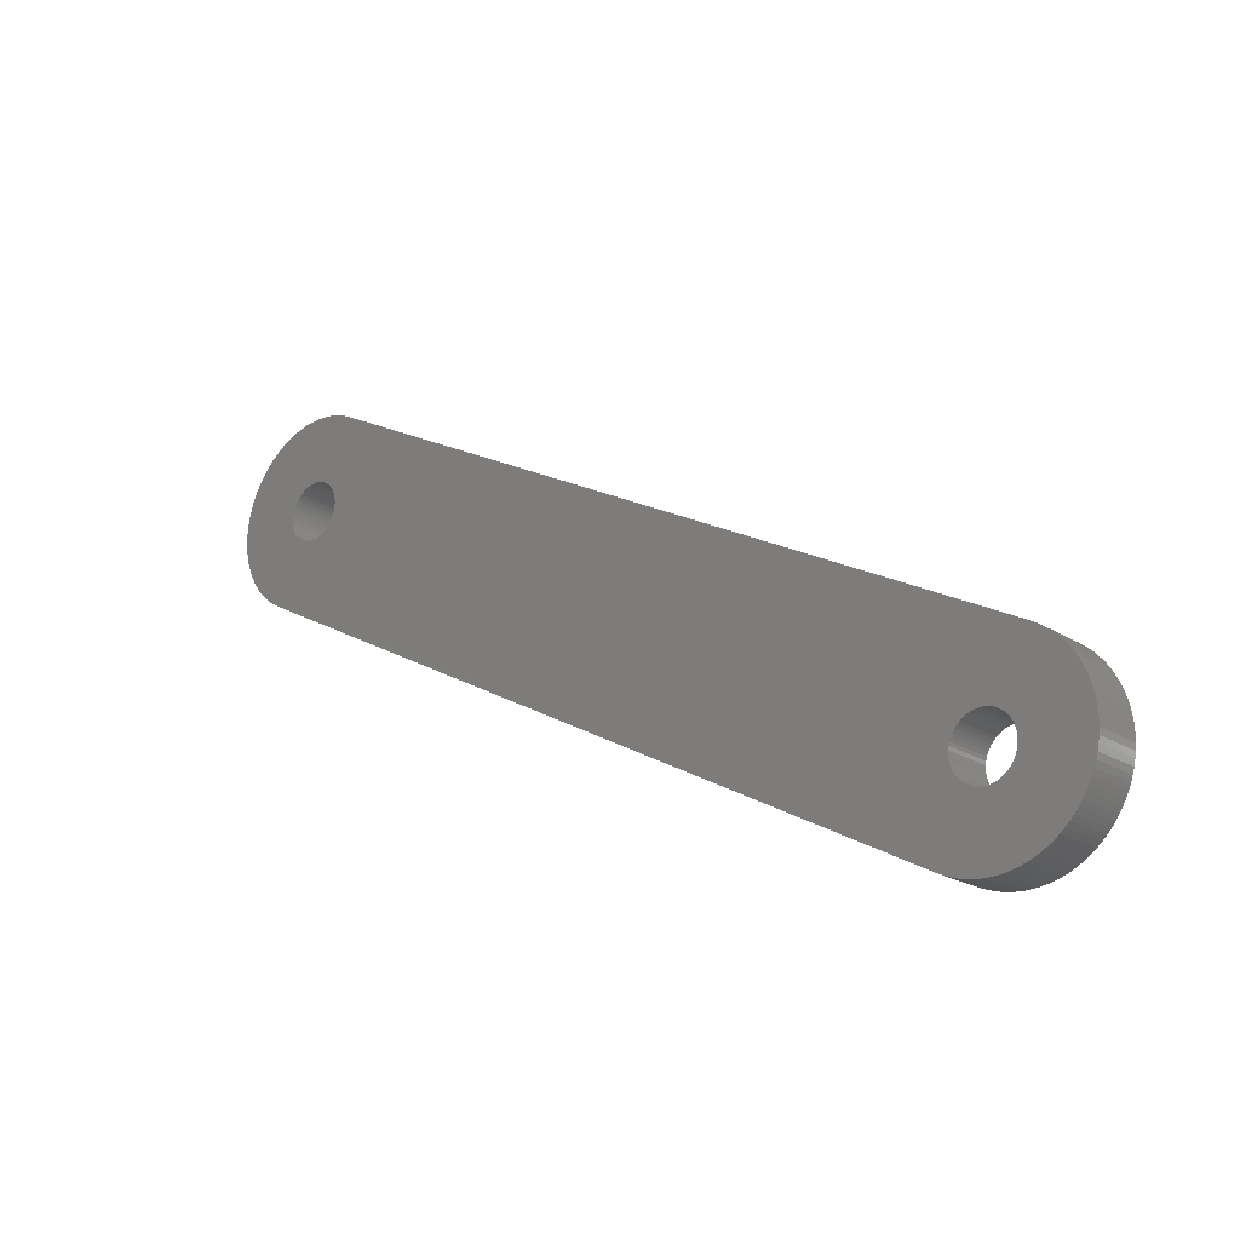
<metadata>
{"format":"stl","ext":"stl","renderer":"f3d","projection":"perspective","resolution":1024,"background":"white","views":[{"elev":-20.7,"azim":-138.3,"up":"+Y"}]}
</metadata>
<code>
# stl→obj: 442 verts, 888 faces
v -191.1 82.59 0
v -191.1 82.59 3
v -191.1 82.79 0
v -191.1 82.79 3
v -191.1 83 0
v -191.1 83 3
v -191.2 83.2 0
v -191.2 83.2 3
v -191.2 83.39 0
v -191.2 83.39 3
v -191.3 83.58 0
v -191.3 83.58 3
v -191.4 83.76 0
v -191.4 83.76 3
v -191.5 83.93 0
v -191.5 83.93 3
v -191.6 84.08 0
v -191.6 84.08 3
v -191.8 84.22 0
v -191.8 84.22 3
v -191.9 84.34 0
v -191.9 84.34 3
v -192.1 84.44 0
v -192.1 84.44 3
v -192.3 84.53 0
v -192.3 84.53 3
v -192.5 84.59 0
v -192.5 84.59 3
v -192.7 84.63 0
v -192.7 84.63 3
v -192.9 84.64 0
v -192.9 84.64 3
v -193.1 84.64 0
v -193.1 84.64 3
v -193.3 84.61 0
v -193.3 84.61 3
v -193.5 84.56 0
v -193.5 84.56 3
v -193.7 84.49 0
v -193.7 84.49 3
v -193.9 84.4 0
v -193.9 84.4 3
v -194.1 84.28 0
v -194.1 84.28 3
v -194.2 84.15 0
v -194.2 84.15 3
v -194.4 84.01 0
v -194.4 84.01 3
v -194.5 83.85 0
v -194.5 83.85 3
v -194.6 83.67 0
v -194.6 83.67 3
v -194.7 83.49 0
v -194.7 83.49 3
v -194.7 83.3 0
v -194.7 83.3 3
v -194.8 83.1 0
v -194.8 83.1 3
v -194.8 82.9 0
v -194.8 82.9 3
v -194.8 82.69 0
v -194.8 82.69 3
v -194.8 82.49 0
v -194.8 82.49 3
v -194.7 82.29 0
v -194.7 82.29 3
v -194.7 82.1 0
v -194.7 82.1 3
v -194.6 81.91 0
v -194.6 81.91 3
v -194.5 81.74 0
v -194.5 81.74 3
v -194.4 81.58 0
v -194.4 81.58 3
v -194.2 81.43 0
v -194.2 81.43 3
v -194.1 81.3 0
v -194.1 81.3 3
v -193.9 81.19 0
v -193.9 81.19 3
v -193.7 81.1 0
v -193.7 81.1 3
v -193.5 81.03 0
v -193.5 81.03 3
v -193.3 80.98 0
v -193.3 80.98 3
v -193.1 80.95 0
v -193.1 80.95 3
v -192.9 80.94 0
v -192.9 80.94 3
v -192.7 80.96 0
v -192.7 80.96 3
v -192.5 81 0
v -192.5 81 3
v -192.3 81.06 0
v -192.3 81.06 3
v -192.1 81.14 0
v -192.1 81.14 3
v -191.9 81.24 0
v -191.9 81.24 3
v -191.8 81.37 0
v -191.8 81.37 3
v -191.6 81.5 0
v -191.6 81.5 3
v -191.5 81.66 0
v -191.5 81.66 3
v -191.4 81.82 0
v -191.4 81.82 3
v -191.3 82 0
v -191.3 82 3
v -191.2 82.19 0
v -191.2 82.19 3
v -191.2 82.39 0
v -191.2 82.39 3
v -145.2 107 8.882e-15
v -145.2 107 3
v -145.2 107.2 8.882e-15
v -145.2 107.2 3
v -145.2 107.4 8.882e-15
v -145.2 107.4 3
v -145.2 107.6 8.882e-15
v -145.2 107.6 3
v -145.3 107.8 8.882e-15
v -145.3 107.8 3
v -145.4 108 8.882e-15
v -145.4 108 3
v -145.5 108.2 8.882e-15
v -145.5 108.2 3
v -145.6 108.3 8.882e-15
v -145.6 108.3 3
v -145.7 108.5 8.882e-15
v -145.7 108.5 3
v -145.9 108.6 8.882e-15
v -145.9 108.6 3
v -146 108.8 8.882e-15
v -146 108.8 3
v -146.2 108.9 8.882e-15
v -146.2 108.9 3
v -146.4 108.9 8.882e-15
v -146.4 108.9 3
v -146.6 109 8.882e-15
v -146.6 109 3
v -146.8 109 8.882e-15
v -146.8 109 3
v -147 109.1 8.882e-15
v -147 109.1 3
v -147.2 109 8.882e-15
v -147.2 109 3
v -147.4 109 8.882e-15
v -147.4 109 3
v -147.6 109 8.882e-15
v -147.6 109 3
v -147.8 108.9 8.882e-15
v -147.8 108.9 3
v -148 108.8 8.882e-15
v -148 108.8 3
v -148.1 108.7 8.882e-15
v -148.1 108.7 3
v -148.3 108.6 8.882e-15
v -148.3 108.6 3
v -148.4 108.4 8.882e-15
v -148.4 108.4 3
v -148.6 108.3 8.882e-15
v -148.6 108.3 3
v -148.7 108.1 8.882e-15
v -148.7 108.1 3
v -148.8 107.9 8.882e-15
v -148.8 107.9 3
v -148.8 107.7 8.882e-15
v -148.8 107.7 3
v -148.9 107.5 8.882e-15
v -148.9 107.5 3
v -148.9 107.3 8.882e-15
v -148.9 107.3 3
v -148.9 107.1 8.882e-15
v -148.9 107.1 3
v -148.9 106.9 8.882e-15
v -148.9 106.9 3
v -148.8 106.7 8.882e-15
v -148.8 106.7 3
v -148.8 106.5 8.882e-15
v -148.8 106.5 3
v -148.7 106.3 8.882e-15
v -148.7 106.3 3
v -148.6 106.2 8.882e-15
v -148.6 106.2 3
v -148.4 106 8.882e-15
v -148.4 106 3
v -148.3 105.8 8.882e-15
v -148.3 105.8 3
v -148.1 105.7 8.882e-15
v -148.1 105.7 3
v -148 105.6 8.882e-15
v -148 105.6 3
v -147.8 105.5 8.882e-15
v -147.8 105.5 3
v -147.6 105.4 8.882e-15
v -147.6 105.4 3
v -147.4 105.4 8.882e-15
v -147.4 105.4 3
v -147.2 105.4 8.882e-15
v -147.2 105.4 3
v -147 105.4 8.882e-15
v -147 105.4 3
v -146.8 105.4 8.882e-15
v -146.8 105.4 3
v -146.6 105.4 8.882e-15
v -146.6 105.4 3
v -146.4 105.5 8.882e-15
v -146.4 105.5 3
v -146.2 105.6 8.882e-15
v -146.2 105.6 3
v -146 105.7 8.882e-15
v -146 105.7 3
v -145.9 105.8 8.882e-15
v -145.9 105.8 3
v -145.7 105.9 8.882e-15
v -145.7 105.9 3
v -145.6 106.1 8.882e-15
v -145.6 106.1 3
v -145.5 106.2 8.882e-15
v -145.5 106.2 3
v -145.4 106.4 8.882e-15
v -145.4 106.4 3
v -145.3 106.6 8.882e-15
v -145.3 106.6 3
v -145.2 106.8 8.882e-15
v -145.2 106.8 3
v -169.1 93.37 -0
v -195.8 88.09 0
v -198.7 84.55 9.421e-16
v -198.6 84.89 9.403e-16
v -198.4 85.23 9.352e-16
v -198.9 83.84 9.352e-16
v -198.8 84.2 9.403e-16
v -198.9 83.12 9.147e-16
v -198.9 83.48 9.266e-16
v -199 82.76 8.994e-16
v -198.9 82.4 8.808e-16
v -198.9 82.04 8.591e-16
v -198.9 81.68 8.341e-16
v -198.8 81.33 8.062e-16
v -198.7 80.98 7.753e-16
v -198.6 80.64 7.416e-16
v -198.4 80.3 7.051e-16
v -198.3 79.98 6.661e-16
v -198.1 79.66 6.247e-16
v -197.9 79.36 5.81e-16
v -197.7 79.07 5.351e-16
v -197.4 78.79 4.874e-16
v -197.2 78.53 4.378e-16
v -196.9 78.28 3.866e-16
v -196.6 78.05 3.341e-16
v -196.3 77.84 2.803e-16
v -196 77.64 2.254e-16
v -195.7 77.47 1.698e-16
v -195.4 77.31 1.136e-16
v -195.1 77.17 5.688e-17
v -194.7 77.06 2.149e-30
v -194.4 76.96 -5.688e-17
v -194 76.89 -1.136e-16
v -193.6 76.83 -1.698e-16
v -190.1 77.5 0
v -193.3 76.8 -2.254e-16
v -192.9 76.79 -2.803e-16
v -192.6 76.81 -3.341e-16
v -192.2 76.84 -3.866e-16
v -191.8 76.9 -4.378e-16
v -191.5 76.98 -4.874e-16
v -191.1 77.08 -5.351e-16
v -190.8 77.2 -5.81e-16
v -190.5 77.34 -6.247e-16
v -144.2 101.9 8.882e-15
v -141.3 109 8.106e-15
v -141.4 109.4 8.14e-15
v -141.6 109.7 8.177e-15
v -141.7 110 8.216e-15
v -141.9 110.3 8.257e-15
v -142.1 110.6 8.301e-15
v -142.3 110.9 8.347e-15
v -142.6 111.2 8.394e-15
v -142.8 111.5 8.444e-15
v -143.1 111.7 8.495e-15
v -143.4 111.9 8.548e-15
v -143.7 112.2 8.602e-15
v -144 112.4 8.656e-15
v -144.3 112.5 8.712e-15
v -144.6 112.7 8.768e-15
v -144.9 112.8 8.825e-15
v -145.3 112.9 8.882e-15
v -145.6 113 8.939e-15
v -146 113.1 8.995e-15
v -146.4 113.2 9.052e-15
v -149.9 112.5 8.882e-15
v -141.6 104.8 7.947e-15
v -141.7 104.4 7.955e-15
v -141.9 104.1 7.967e-15
v -142.1 103.8 7.982e-15
v -141.2 105.8 7.941e-15
v -141.3 105.5 7.94e-15
v -141.4 105.1 7.941e-15
v -141.1 106.5 7.955e-15
v -141.1 106.2 7.947e-15
v -141.1 106.9 7.967e-15
v -141 107.2 7.982e-15
v -141.1 107.6 8.001e-15
v -141.1 108 8.023e-15
v -141.1 108.3 8.048e-15
v -141.2 108.7 8.076e-15
v -198.3 85.55 9.266e-16
v -198.1 85.87 9.147e-16
v -197.9 86.18 8.994e-16
v -197.7 86.47 8.808e-16
v -197.5 86.75 8.591e-16
v -197.2 87.01 8.341e-16
v -197 87.26 8.062e-16
v -196.7 87.5 7.753e-16
v -196.4 87.71 7.416e-16
v -196.1 87.91 7.051e-16
v -149.5 112.7 9.506e-15
v -149.2 112.8 9.463e-15
v -148.9 112.9 9.417e-15
v -148.5 113 9.369e-15
v -148.2 113.1 9.32e-15
v -147.8 113.2 9.268e-15
v -147.4 113.2 9.216e-15
v -147.1 113.2 9.162e-15
v -146.7 113.2 9.107e-15
v -142.3 103.5 8.001e-15
v -142.5 103.3 8.023e-15
v -142.8 103 8.048e-15
v -143 102.7 8.076e-15
v -143.3 102.5 8.106e-15
v -143.6 102.3 8.14e-15
v -143.9 102.1 8.177e-15
v -190.1 77.5 3
v -190.5 77.34 3
v -190.8 77.2 3
v -191.1 77.08 3
v -191.5 76.98 3
v -191.8 76.9 3
v -192.2 76.84 3
v -192.6 76.81 3
v -192.9 76.79 3
v -193.3 76.8 3
v -193.6 76.83 3
v -194 76.89 3
v -194.4 76.96 3
v -194.7 77.06 3
v -195.1 77.17 3
v -195.4 77.31 3
v -195.7 77.47 3
v -196 77.64 3
v -196.3 77.84 3
v -196.6 78.05 3
v -196.9 78.28 3
v -197.2 78.53 3
v -197.4 78.79 3
v -197.7 79.07 3
v -197.9 79.36 3
v -198.1 79.66 3
v -198.3 79.98 3
v -198.4 80.3 3
v -198.6 80.64 3
v -198.7 80.98 3
v -198.8 81.33 3
v -198.9 81.68 3
v -198.9 82.04 3
v -198.9 82.4 3
v -199 82.76 3
v -198.9 83.12 3
v -198.9 83.48 3
v -198.9 83.84 3
v -198.8 84.2 3
v -198.7 84.55 3
v -198.6 84.89 3
v -198.4 85.23 3
v -198.3 85.55 3
v -198.1 85.87 3
v -197.9 86.18 3
v -197.7 86.47 3
v -197.5 86.75 3
v -197.2 87.01 3
v -197 87.26 3
v -196.7 87.5 3
v -196.4 87.71 3
v -196.1 87.91 3
v -195.8 88.09 3
v -169.1 93.37 3
v -141.3 109 3
v -141.2 108.7 3
v -141.1 108.3 3
v -141.1 108 3
v -141.1 107.6 3
v -141 107.2 3
v -141.1 106.9 3
v -141.1 106.5 3
v -141.1 106.2 3
v -141.2 105.8 3
v -141.3 105.5 3
v -141.4 105.1 3
v -141.6 104.8 3
v -141.7 104.4 3
v -144.2 101.9 3
v -141.9 104.1 3
v -142.1 103.8 3
v -142.3 103.5 3
v -142.5 103.3 3
v -142.8 103 3
v -143 102.7 3
v -143.3 102.5 3
v -143.6 102.3 3
v -143.9 102.1 3
v -149.9 112.5 3
v -146.4 113.2 3
v -146 113.1 3
v -145.6 113 3
v -145.3 112.9 3
v -144.9 112.8 3
v -144.6 112.7 3
v -144.3 112.5 3
v -144 112.4 3
v -143.7 112.2 3
v -143.4 111.9 3
v -143.1 111.7 3
v -142.8 111.5 3
v -142.6 111.2 3
v -142.3 110.9 3
v -142.1 110.6 3
v -141.9 110.3 3
v -141.7 110 3
v -141.6 109.7 3
v -141.4 109.4 3
v -146.7 113.2 3
v -147.1 113.2 3
v -147.4 113.2 3
v -147.8 113.2 3
v -148.2 113.1 3
v -148.5 113 3
v -148.9 112.9 3
v -149.2 112.8 3
v -149.5 112.7 3
f 1 2 3
f 3 2 4
f 3 4 5
f 5 4 6
f 5 6 7
f 7 6 8
f 7 8 9
f 9 8 10
f 9 10 11
f 11 10 12
f 11 12 13
f 13 12 14
f 13 14 15
f 15 14 16
f 15 16 17
f 17 16 18
f 17 18 19
f 19 18 20
f 19 20 21
f 21 20 22
f 21 22 23
f 23 22 24
f 23 24 25
f 25 24 26
f 25 26 27
f 27 26 28
f 27 28 29
f 29 28 30
f 29 30 31
f 31 30 32
f 31 32 33
f 33 32 34
f 33 34 35
f 35 34 36
f 35 36 37
f 37 36 38
f 37 38 39
f 39 38 40
f 39 40 41
f 41 40 42
f 41 42 43
f 43 42 44
f 43 44 45
f 45 44 46
f 45 46 47
f 47 46 48
f 47 48 49
f 49 48 50
f 49 50 51
f 51 50 52
f 51 52 53
f 53 52 54
f 53 54 55
f 55 54 56
f 55 56 57
f 57 56 58
f 57 58 59
f 59 58 60
f 59 60 61
f 61 60 62
f 61 62 63
f 63 62 64
f 63 64 65
f 65 64 66
f 65 66 67
f 67 66 68
f 67 68 69
f 69 68 70
f 69 70 71
f 71 70 72
f 71 72 73
f 73 72 74
f 73 74 75
f 75 74 76
f 75 76 77
f 77 76 78
f 77 78 79
f 79 78 80
f 79 80 81
f 81 80 82
f 81 82 83
f 83 82 84
f 83 84 85
f 85 84 86
f 85 86 87
f 87 86 88
f 87 88 89
f 89 88 90
f 89 90 91
f 91 90 92
f 91 92 93
f 93 92 94
f 93 94 95
f 95 94 96
f 95 96 97
f 97 96 98
f 97 98 99
f 99 98 100
f 99 100 101
f 101 100 102
f 101 102 103
f 103 102 104
f 103 104 105
f 105 104 106
f 105 106 107
f 107 106 108
f 107 108 109
f 109 108 110
f 109 110 111
f 111 110 112
f 111 112 113
f 113 112 114
f 113 114 1
f 1 114 2
f 115 116 117
f 117 116 118
f 117 118 119
f 119 118 120
f 119 120 121
f 121 120 122
f 121 122 123
f 123 122 124
f 123 124 125
f 125 124 126
f 125 126 127
f 127 126 128
f 127 128 129
f 129 128 130
f 129 130 131
f 131 130 132
f 131 132 133
f 133 132 134
f 133 134 135
f 135 134 136
f 135 136 137
f 137 136 138
f 137 138 139
f 139 138 140
f 139 140 141
f 141 140 142
f 141 142 143
f 143 142 144
f 143 144 145
f 145 144 146
f 145 146 147
f 147 146 148
f 147 148 149
f 149 148 150
f 149 150 151
f 151 150 152
f 151 152 153
f 153 152 154
f 153 154 155
f 155 154 156
f 155 156 157
f 157 156 158
f 157 158 159
f 159 158 160
f 159 160 161
f 161 160 162
f 161 162 163
f 163 162 164
f 163 164 165
f 165 164 166
f 165 166 167
f 167 166 168
f 167 168 169
f 169 168 170
f 169 170 171
f 171 170 172
f 171 172 173
f 173 172 174
f 173 174 175
f 175 174 176
f 175 176 177
f 177 176 178
f 177 178 179
f 179 178 180
f 179 180 181
f 181 180 182
f 181 182 183
f 183 182 184
f 183 184 185
f 185 184 186
f 185 186 187
f 187 186 188
f 187 188 189
f 189 188 190
f 189 190 191
f 191 190 192
f 191 192 193
f 193 192 194
f 193 194 195
f 195 194 196
f 195 196 197
f 197 196 198
f 197 198 199
f 199 198 200
f 199 200 201
f 201 200 202
f 201 202 203
f 203 202 204
f 203 204 205
f 205 204 206
f 205 206 207
f 207 206 208
f 207 208 209
f 209 208 210
f 209 210 211
f 211 210 212
f 211 212 213
f 213 212 214
f 213 214 215
f 215 214 216
f 215 216 217
f 217 216 218
f 217 218 219
f 219 218 220
f 219 220 221
f 221 220 222
f 221 222 223
f 223 222 224
f 223 224 225
f 225 224 226
f 225 226 227
f 227 226 228
f 227 228 115
f 115 228 116
f 1 3 229
f 229 3 5
f 229 5 7
f 7 9 229
f 229 9 11
f 229 11 13
f 13 15 229
f 229 15 17
f 229 17 19
f 19 21 229
f 229 21 23
f 229 23 25
f 25 27 229
f 229 27 29
f 229 29 230
f 230 29 31
f 230 31 33
f 33 35 230
f 230 35 37
f 230 37 39
f 41 231 39
f 39 231 232
f 39 232 233
f 43 234 41
f 41 234 235
f 41 235 231
f 45 236 43
f 43 236 237
f 43 237 234
f 236 45 238
f 238 45 47
f 238 47 239
f 239 47 49
f 239 49 240
f 240 49 51
f 240 51 53
f 240 53 241
f 241 53 55
f 241 55 242
f 242 55 57
f 242 57 59
f 242 59 243
f 243 59 61
f 243 61 244
f 244 61 63
f 244 63 65
f 244 65 245
f 245 65 67
f 245 67 246
f 246 67 69
f 246 69 71
f 246 71 247
f 247 71 73
f 247 73 248
f 248 73 75
f 248 75 77
f 248 77 249
f 249 77 79
f 249 79 250
f 250 79 81
f 250 81 83
f 250 83 251
f 251 83 85
f 251 85 252
f 252 85 87
f 252 87 89
f 252 89 253
f 253 89 91
f 253 91 254
f 254 91 93
f 254 93 255
f 255 93 95
f 255 95 256
f 256 95 257
f 257 95 97
f 257 97 258
f 258 97 259
f 259 97 260
f 260 97 99
f 260 99 261
f 261 99 262
f 262 99 263
f 262 263 264
f 264 263 265
f 265 263 266
f 266 263 267
f 267 263 268
f 268 263 269
f 269 263 270
f 270 263 271
f 271 263 272
f 99 101 263
f 263 101 103
f 263 103 105
f 105 107 263
f 263 107 229
f 263 229 273
f 273 229 201
f 273 201 203
f 107 109 229
f 229 109 111
f 229 111 113
f 113 1 229
f 115 117 274
f 274 117 119
f 274 119 275
f 275 119 121
f 275 121 276
f 276 121 123
f 276 123 125
f 276 125 277
f 277 125 127
f 277 127 278
f 278 127 129
f 278 129 131
f 278 131 279
f 279 131 133
f 279 133 280
f 280 133 135
f 280 135 137
f 280 137 281
f 281 137 139
f 281 139 282
f 282 139 141
f 282 141 143
f 282 143 283
f 283 143 145
f 283 145 284
f 284 145 147
f 284 147 285
f 285 147 149
f 285 149 286
f 286 149 151
f 286 151 287
f 287 151 153
f 287 153 288
f 288 153 289
f 289 153 155
f 289 155 290
f 290 155 291
f 291 155 292
f 292 155 293
f 293 155 157
f 293 157 294
f 294 157 159
f 294 159 161
f 161 163 294
f 294 163 165
f 294 165 167
f 294 167 229
f 229 167 169
f 229 169 171
f 171 173 229
f 229 173 175
f 229 175 177
f 177 179 229
f 229 179 181
f 229 181 183
f 183 185 229
f 229 185 187
f 229 187 189
f 189 191 229
f 229 191 193
f 229 193 195
f 195 197 229
f 229 197 199
f 229 199 201
f 203 205 273
f 273 205 207
f 273 207 209
f 211 295 209
f 209 295 296
f 209 296 273
f 273 296 297
f 273 297 298
f 213 299 211
f 211 299 300
f 211 300 301
f 215 302 213
f 213 302 303
f 213 303 299
f 302 215 304
f 304 215 217
f 304 217 305
f 305 217 219
f 305 219 306
f 306 219 221
f 306 221 307
f 307 221 223
f 307 223 308
f 308 223 225
f 308 225 227
f 308 227 309
f 309 227 115
f 309 115 274
f 233 310 39
f 39 310 230
f 310 311 230
f 230 311 312
f 230 312 313
f 313 314 230
f 230 314 315
f 230 315 316
f 316 317 230
f 230 317 318
f 230 318 319
f 230 294 229
f 320 321 294
f 294 321 322
f 294 322 323
f 323 324 294
f 294 324 325
f 294 325 326
f 326 327 294
f 294 327 328
f 294 328 293
f 301 295 211
f 298 329 273
f 273 329 330
f 273 330 331
f 331 332 273
f 273 332 333
f 273 333 334
f 334 335 273
f 336 337 263
f 263 337 272
f 272 337 338
f 272 338 271
f 271 338 339
f 271 339 270
f 270 339 340
f 270 340 269
f 269 340 341
f 269 341 268
f 268 341 342
f 268 342 267
f 267 342 343
f 267 343 266
f 266 343 344
f 266 344 265
f 265 344 345
f 265 345 264
f 264 345 346
f 264 346 262
f 262 346 347
f 262 347 261
f 261 347 348
f 261 348 260
f 260 348 349
f 260 349 259
f 259 349 350
f 259 350 258
f 258 350 351
f 258 351 257
f 257 351 352
f 257 352 256
f 256 352 353
f 256 353 255
f 255 353 354
f 255 354 254
f 254 354 355
f 254 355 253
f 253 355 356
f 253 356 252
f 252 356 357
f 252 357 251
f 251 357 358
f 251 358 250
f 250 358 359
f 250 359 249
f 249 359 360
f 249 360 248
f 248 360 361
f 248 361 247
f 247 361 362
f 247 362 246
f 246 362 363
f 246 363 245
f 245 363 364
f 245 364 244
f 244 364 365
f 244 365 243
f 243 365 366
f 243 366 242
f 242 366 367
f 242 367 241
f 241 367 368
f 241 368 240
f 240 368 369
f 240 369 239
f 239 369 370
f 239 370 238
f 238 370 371
f 238 371 236
f 236 371 372
f 236 372 237
f 237 372 373
f 237 373 234
f 234 373 374
f 234 374 235
f 235 374 375
f 235 375 231
f 231 375 376
f 231 376 232
f 232 376 377
f 232 377 233
f 233 377 378
f 233 378 310
f 310 378 379
f 310 379 311
f 311 379 380
f 311 380 312
f 312 380 381
f 312 381 313
f 313 381 382
f 313 382 314
f 314 382 383
f 314 383 315
f 315 383 384
f 315 384 316
f 316 384 385
f 316 385 317
f 317 385 386
f 317 386 318
f 318 386 387
f 318 387 319
f 319 387 388
f 319 388 230
f 6 4 389
f 389 4 2
f 389 2 114
f 114 112 389
f 389 112 110
f 389 110 108
f 389 108 336
f 336 108 106
f 336 106 104
f 104 102 336
f 336 102 100
f 336 100 346
f 346 100 347
f 347 100 348
f 348 100 98
f 348 98 349
f 349 98 350
f 350 98 351
f 351 98 96
f 351 96 352
f 352 96 353
f 353 96 94
f 353 94 354
f 354 94 92
f 354 92 355
f 355 92 90
f 355 90 356
f 356 90 88
f 356 88 86
f 356 86 357
f 357 86 84
f 357 84 358
f 358 84 82
f 358 82 80
f 358 80 359
f 359 80 78
f 359 78 360
f 360 78 76
f 360 76 74
f 360 74 361
f 361 74 72
f 361 72 362
f 362 72 70
f 362 70 68
f 362 68 363
f 363 68 66
f 363 66 364
f 364 66 64
f 364 64 62
f 364 62 365
f 365 62 60
f 365 60 366
f 366 60 58
f 366 58 56
f 366 56 367
f 367 56 54
f 367 54 368
f 368 54 52
f 368 52 50
f 368 50 369
f 369 50 48
f 369 48 370
f 370 48 46
f 370 46 371
f 371 46 44
f 371 44 372
f 372 44 373
f 373 44 42
f 373 42 374
f 374 42 375
f 375 42 40
f 375 40 376
f 376 40 377
f 377 40 378
f 378 40 388
f 378 388 379
f 379 388 380
f 380 388 381
f 381 388 382
f 382 388 383
f 383 388 384
f 384 388 385
f 385 388 386
f 386 388 387
f 40 38 388
f 388 38 36
f 388 36 34
f 34 32 388
f 388 32 30
f 388 30 389
f 389 30 28
f 389 28 26
f 26 24 389
f 389 24 22
f 389 22 20
f 20 18 389
f 389 18 16
f 389 16 14
f 14 12 389
f 389 12 10
f 389 10 8
f 8 6 389
f 120 118 390
f 390 118 116
f 390 116 391
f 391 116 228
f 391 228 392
f 392 228 226
f 392 226 224
f 392 224 393
f 393 224 222
f 393 222 394
f 394 222 220
f 394 220 395
f 395 220 218
f 395 218 396
f 396 218 216
f 396 216 397
f 397 216 214
f 397 214 398
f 398 214 399
f 399 214 212
f 399 212 400
f 400 212 401
f 401 212 402
f 402 212 210
f 402 210 403
f 403 210 404
f 403 404 405
f 405 404 406
f 406 404 407
f 407 404 408
f 408 404 409
f 409 404 410
f 410 404 411
f 411 404 412
f 412 404 413
f 210 208 404
f 404 208 206
f 404 206 204
f 204 202 404
f 404 202 389
f 404 389 336
f 202 200 389
f 389 200 198
f 389 198 196
f 196 194 389
f 389 194 192
f 389 192 190
f 190 188 389
f 389 188 186
f 389 186 184
f 184 182 389
f 389 182 180
f 389 180 178
f 178 176 389
f 389 176 174
f 389 174 172
f 172 170 389
f 389 170 168
f 389 168 414
f 414 168 166
f 414 166 164
f 164 162 414
f 414 162 160
f 414 160 158
f 414 158 415
f 415 158 156
f 415 156 416
f 416 156 417
f 417 156 418
f 418 156 419
f 419 156 154
f 419 154 420
f 420 154 421
f 421 154 152
f 421 152 422
f 422 152 150
f 422 150 423
f 423 150 148
f 423 148 424
f 424 148 146
f 424 146 425
f 425 146 144
f 425 144 426
f 426 144 142
f 426 142 140
f 426 140 427
f 427 140 138
f 427 138 428
f 428 138 136
f 428 136 134
f 428 134 429
f 429 134 132
f 429 132 430
f 430 132 130
f 430 130 128
f 430 128 431
f 431 128 126
f 431 126 432
f 432 126 124
f 432 124 122
f 432 122 433
f 433 122 120
f 433 120 390
f 346 345 336
f 336 345 344
f 336 344 343
f 343 342 336
f 336 342 341
f 336 341 340
f 340 339 336
f 336 339 338
f 336 338 337
f 415 434 414
f 414 434 435
f 414 435 436
f 436 437 414
f 414 437 438
f 414 438 439
f 439 440 414
f 414 440 441
f 414 441 442
f 414 388 389
f 414 442 294
f 294 442 320
f 320 442 441
f 320 441 321
f 321 441 440
f 321 440 322
f 322 440 439
f 322 439 323
f 323 439 438
f 323 438 324
f 324 438 437
f 324 437 325
f 325 437 436
f 325 436 326
f 326 436 435
f 326 435 327
f 327 435 434
f 327 434 328
f 328 434 415
f 328 415 293
f 293 415 416
f 293 416 292
f 292 416 417
f 292 417 291
f 291 417 418
f 291 418 290
f 290 418 419
f 290 419 289
f 289 419 420
f 289 420 288
f 288 420 421
f 288 421 287
f 287 421 422
f 287 422 286
f 286 422 423
f 286 423 285
f 285 423 424
f 285 424 284
f 284 424 425
f 284 425 283
f 283 425 426
f 283 426 282
f 282 426 427
f 282 427 281
f 281 427 428
f 281 428 280
f 280 428 429
f 280 429 279
f 279 429 430
f 279 430 278
f 278 430 431
f 278 431 277
f 277 431 432
f 277 432 276
f 276 432 433
f 276 433 275
f 275 433 390
f 275 390 274
f 274 390 391
f 274 391 309
f 309 391 392
f 309 392 308
f 308 392 393
f 308 393 307
f 307 393 394
f 307 394 306
f 306 394 395
f 306 395 305
f 305 395 396
f 305 396 304
f 304 396 397
f 304 397 302
f 302 397 398
f 302 398 303
f 303 398 399
f 303 399 299
f 299 399 400
f 299 400 300
f 300 400 401
f 300 401 301
f 301 401 402
f 301 402 295
f 295 402 403
f 295 403 296
f 296 403 405
f 296 405 297
f 297 405 406
f 297 406 298
f 298 406 407
f 298 407 329
f 329 407 408
f 329 408 330
f 330 408 409
f 330 409 331
f 331 409 410
f 331 410 332
f 332 410 411
f 332 411 333
f 333 411 412
f 333 412 334
f 334 412 413
f 334 413 335
f 335 413 404
f 335 404 273
f 336 263 404
f 404 263 273
f 230 388 294
f 294 388 414

</code>
